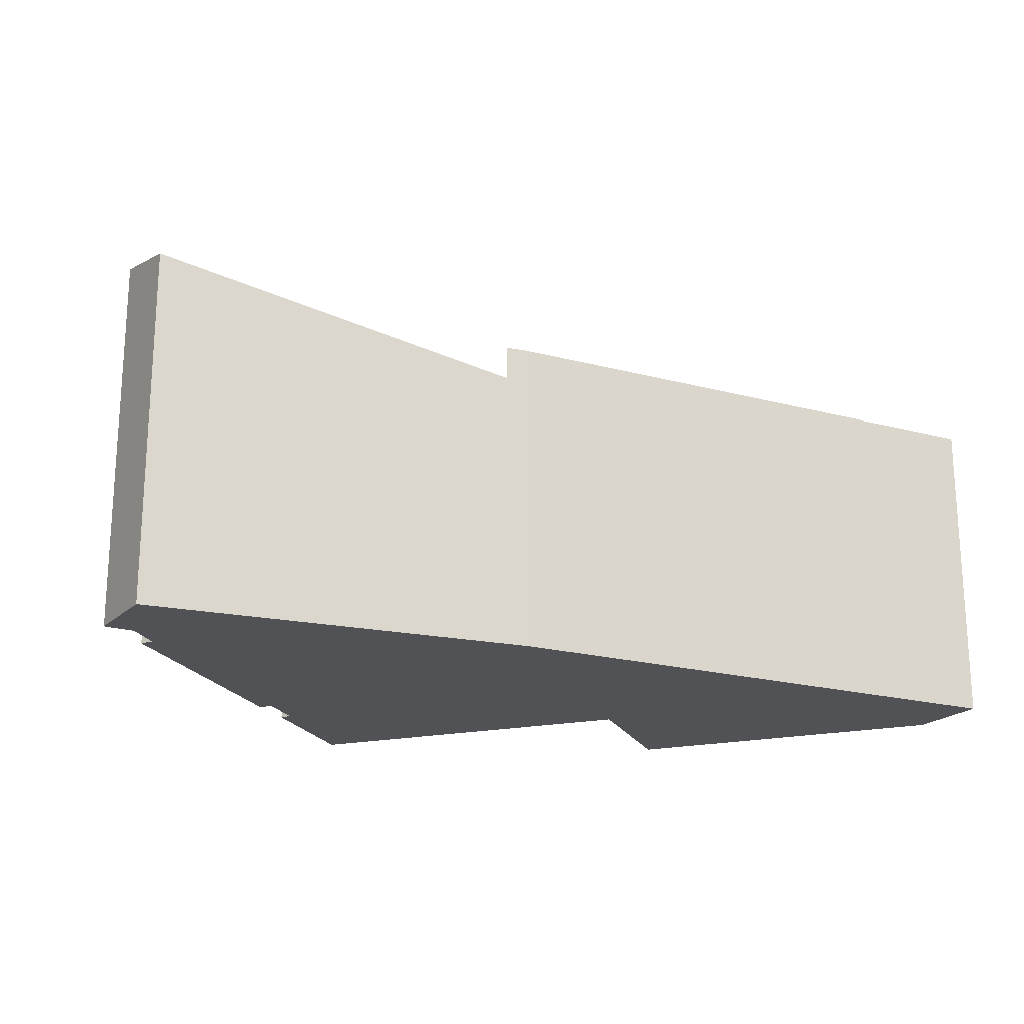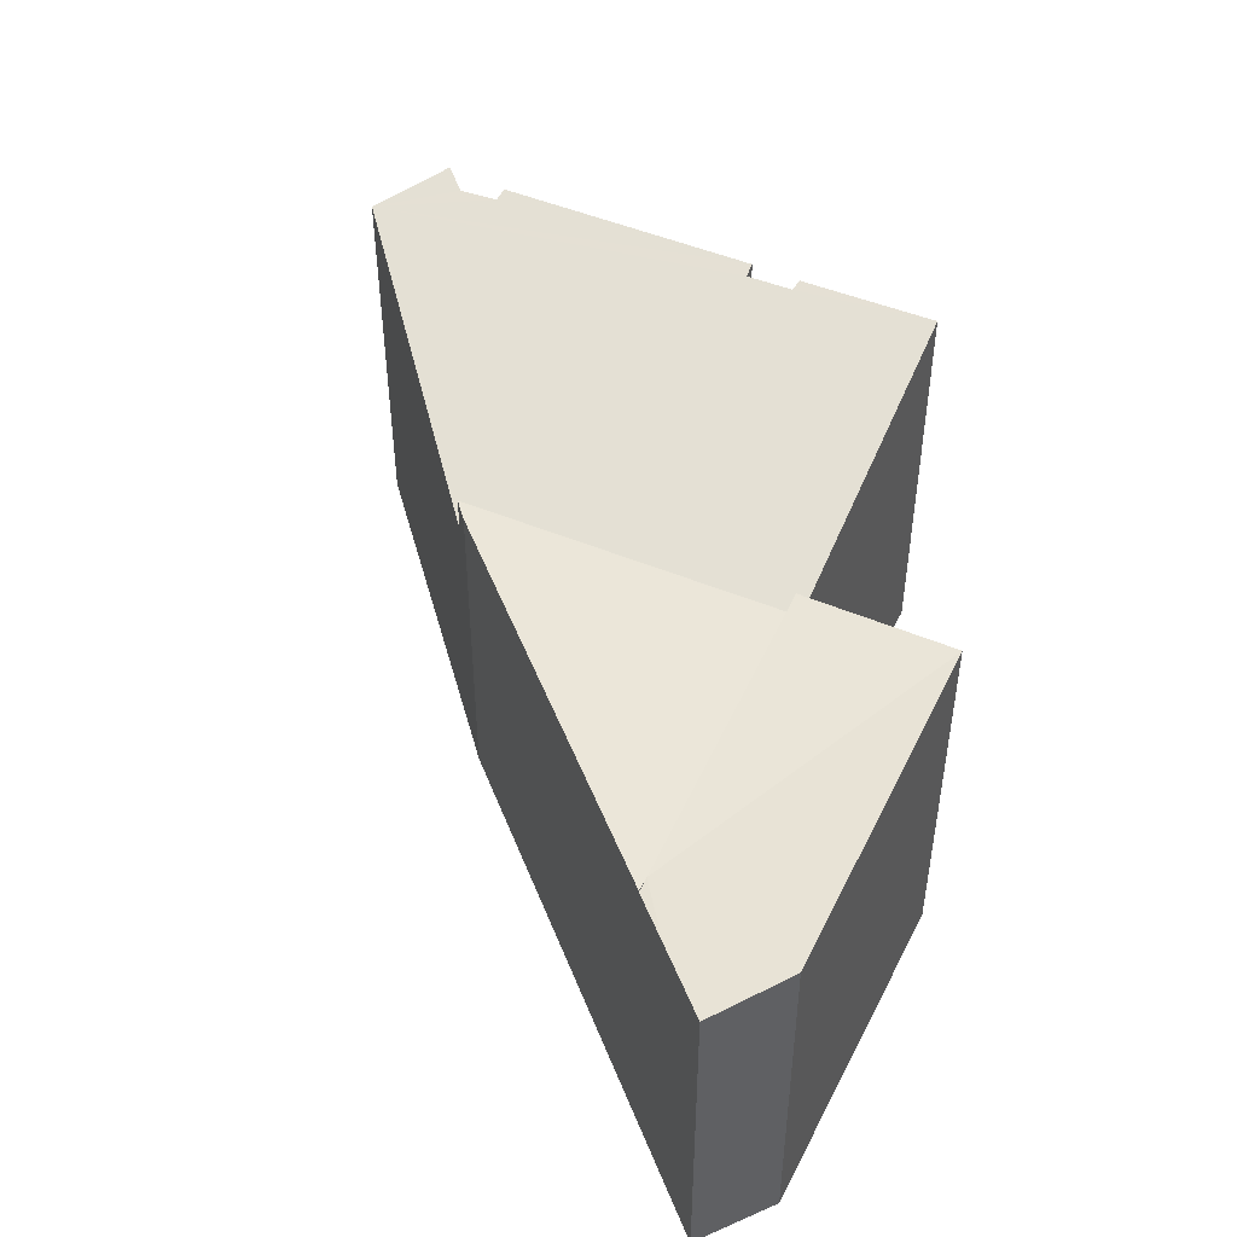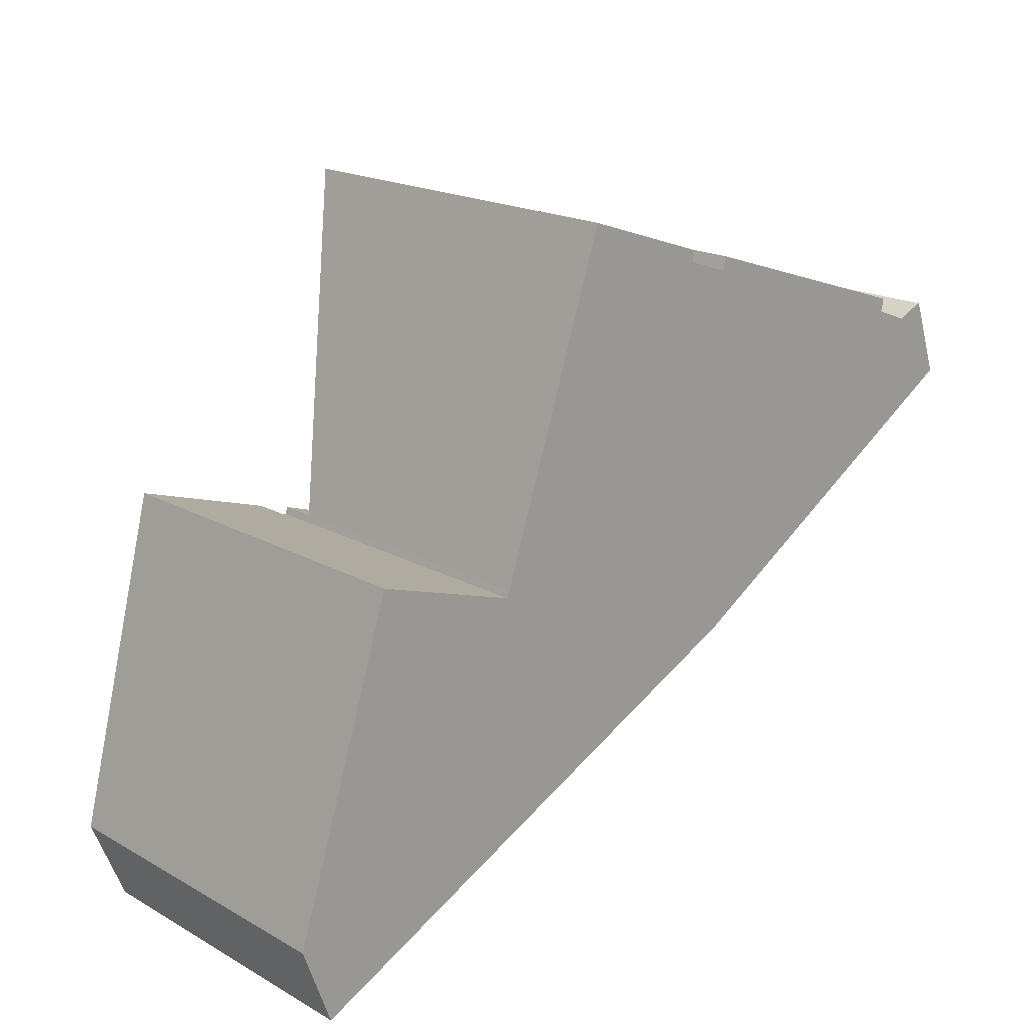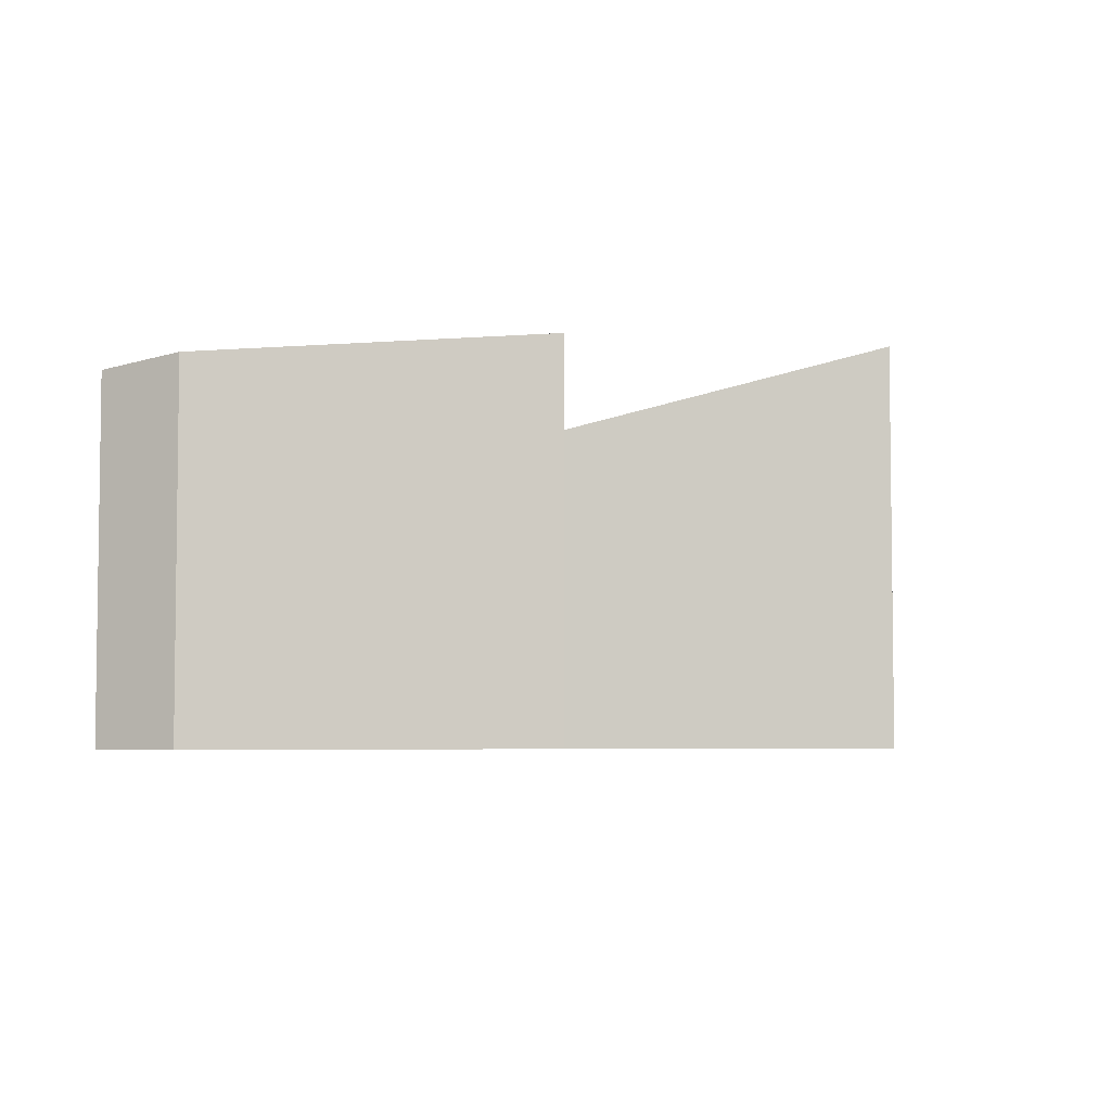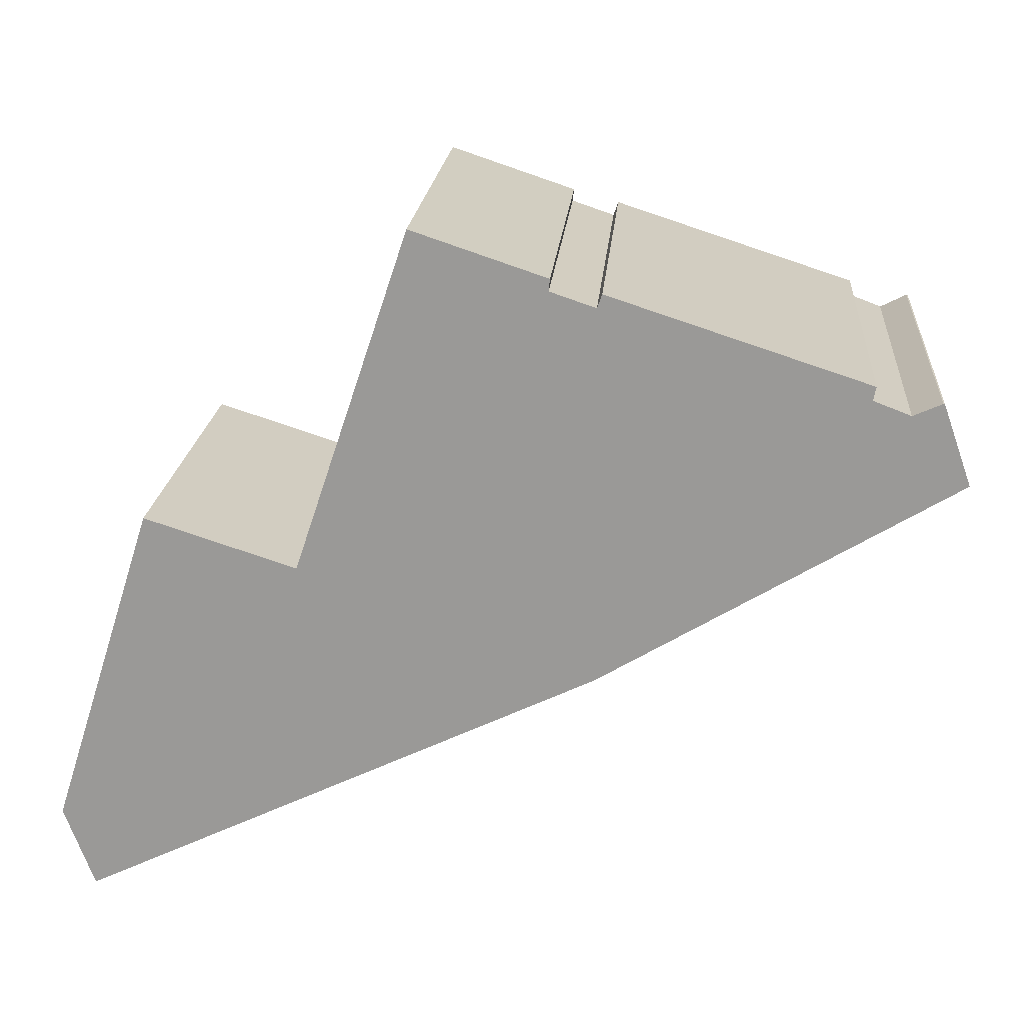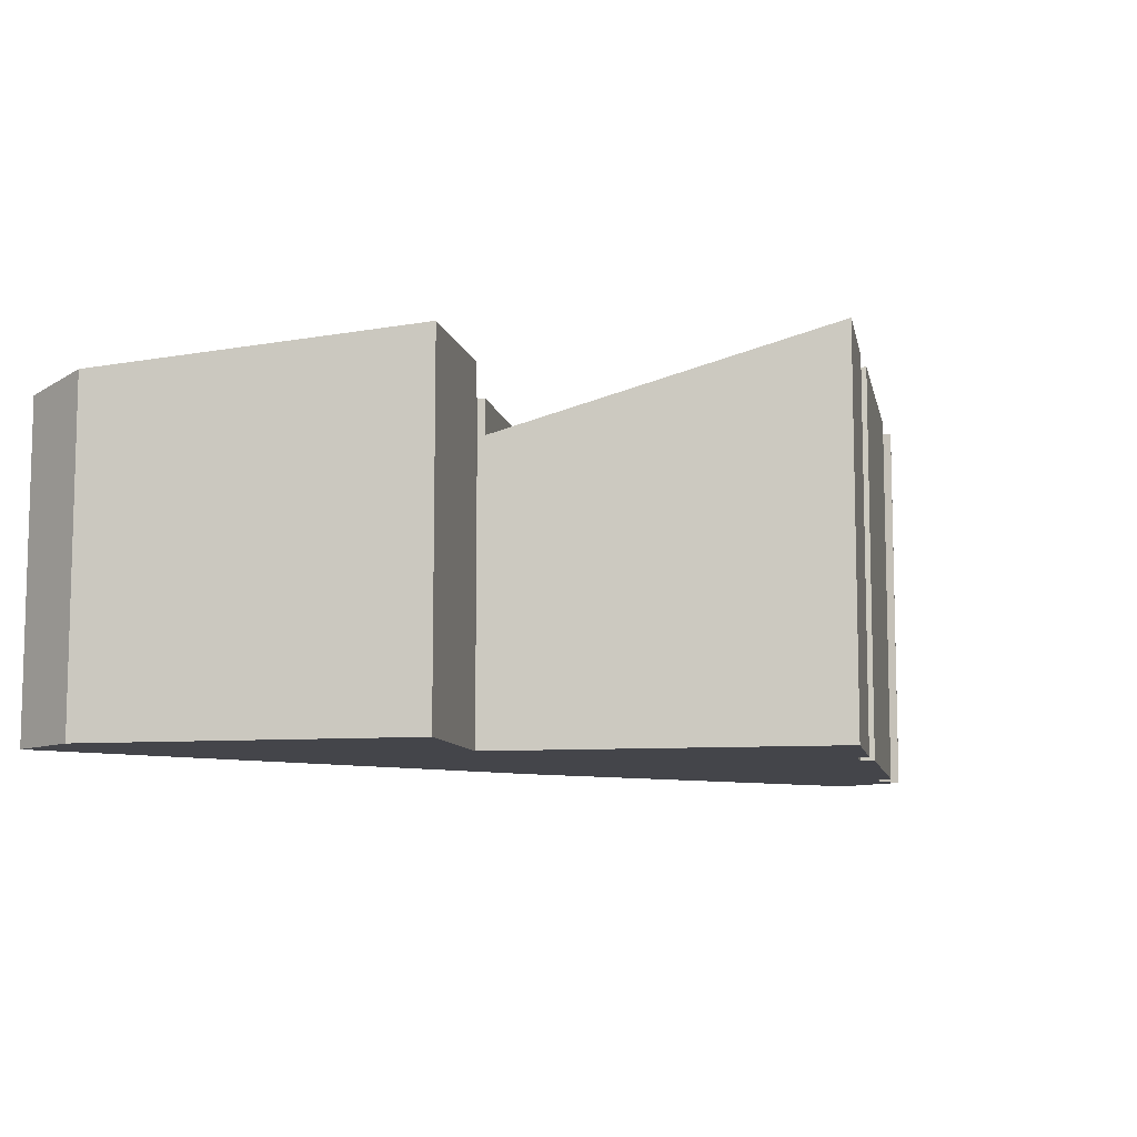
<metadata>
{"format":"obj","ext":"obj","renderer":"f3d","projection":"perspective","resolution":1024,"background":"white","views":[{"elev":-20.6,"azim":128.5,"up":"+Y"},{"elev":47.1,"azim":-136.3,"up":"+Y"},{"elev":18.6,"azim":-43.2,"up":"+Z"},{"elev":-4.8,"azim":-81.8,"up":"+Y"},{"elev":20.2,"azim":4.7,"up":"+Z"},{"elev":-9.2,"azim":-60.7,"up":"+Y"}]}
</metadata>
<code>
v  2.765 6.211 -0.201
v  10.01 6.211 3.075
v  2.678 6.211 -0.461
v  4.545 6.211 5.106
v  4.64 6.211 5.075
v  10.39 6.211 3.307
v  4.684 6.211 5.205
v  4.545 -3.127e-16 5.106
v  4.64 -3.108e-16 5.075
v  4.684 -3.187e-16 5.205
v  10.39 -2.025e-16 3.307
v  2.765 1.231e-17 -0.201
v  2.678 2.823e-17 -0.461
v  10.01 -1.883e-16 3.075
v  0 6.35 3.888e-16
v  1.9 6.847 5.956
v  0.544 6.181 -1.49
v  1.805 6.186 -0.882
v  4.545 6.85 5.106
v  2.678 6.18 -0.461
v  0.544 9.124e-17 -1.49
v  1.805 5.401e-17 -0.882
v  0 0 0
v  1.9 -3.647e-16 5.956
v  9.165 7.341 10.5
v  9.142 7.282 10.28
v  6.73 7.342 11.31
v  14.74 7.364 8.727
v  14.7 7.294 8.479
v  10.05 7.354 10.25
v  10.39 5.543 3.307
v  4.684 5.543 5.205
v  16.43 7.049 6.977
v  9.966 7.281 10
v  15.37 7.285 8.223
v  15.91 7.392 8.444
v  15.89 7.392 8.453
v  9.142 -6.294e-16 10.28
v  9.966 -6.124e-16 10
v  14.74 -5.344e-16 8.727
v  10.05 -6.275e-16 10.25
v  14.7 -5.192e-16 8.479
v  15.37 -5.035e-16 8.223
v  15.89 -5.176e-16 8.453
v  15.91 -5.17e-16 8.444
v  6.73 -6.924e-16 11.31
v  9.165 -6.427e-16 10.5
v  16.43 -4.272e-16 6.977
g defaultobject
f 1 2 3
f 2 1 4
f 2 4 5
f 2 5 6
f 6 5 7
f 8 5 4
f 5 8 9
f 10 6 7
f 6 10 11
f 9 7 5
f 7 9 10
f 1 8 4
f 8 1 3
f 8 3 12
f 12 3 13
f 11 2 6
f 2 11 14
f 14 3 2
f 3 14 13
f 10 14 11
f 14 10 9
f 14 9 8
f 14 8 12
f 14 12 13
f 1 15 16
f 15 1 17
f 17 1 18
f 1 16 19
f 18 1 20
f 13 18 20
f 18 13 17
f 17 13 21
f 21 13 22
f 17 23 15
f 23 17 21
f 15 24 16
f 24 15 23
f 16 8 19
f 8 16 24
f 8 1 19
f 1 8 20
f 20 8 13
f 13 8 12
f 22 23 21
f 23 22 24
f 24 22 13
f 24 13 12
f 24 12 8
f 25 26 27
f 28 29 30
f 27 31 32
f 31 27 33
f 33 27 26
f 33 26 34
f 33 34 30
f 33 30 29
f 33 29 35
f 33 35 36
f 36 35 37
f 38 34 26
f 34 38 39
f 30 40 28
f 40 30 41
f 42 35 29
f 35 42 43
f 35 44 37
f 44 35 43
f 44 36 37
f 36 44 45
f 46 25 27
f 25 46 47
f 34 41 30
f 41 34 39
f 32 46 27
f 46 32 10
f 40 29 28
f 29 40 42
f 45 33 36
f 33 45 48
f 47 26 25
f 26 47 38
f 48 31 33
f 31 48 11
f 11 32 31
f 32 11 10
f 45 11 48
f 11 45 44
f 11 44 43
f 11 43 42
f 11 42 40
f 11 40 41
f 11 41 39
f 11 39 10
f 10 39 38
f 10 38 47
f 10 47 46

</code>
